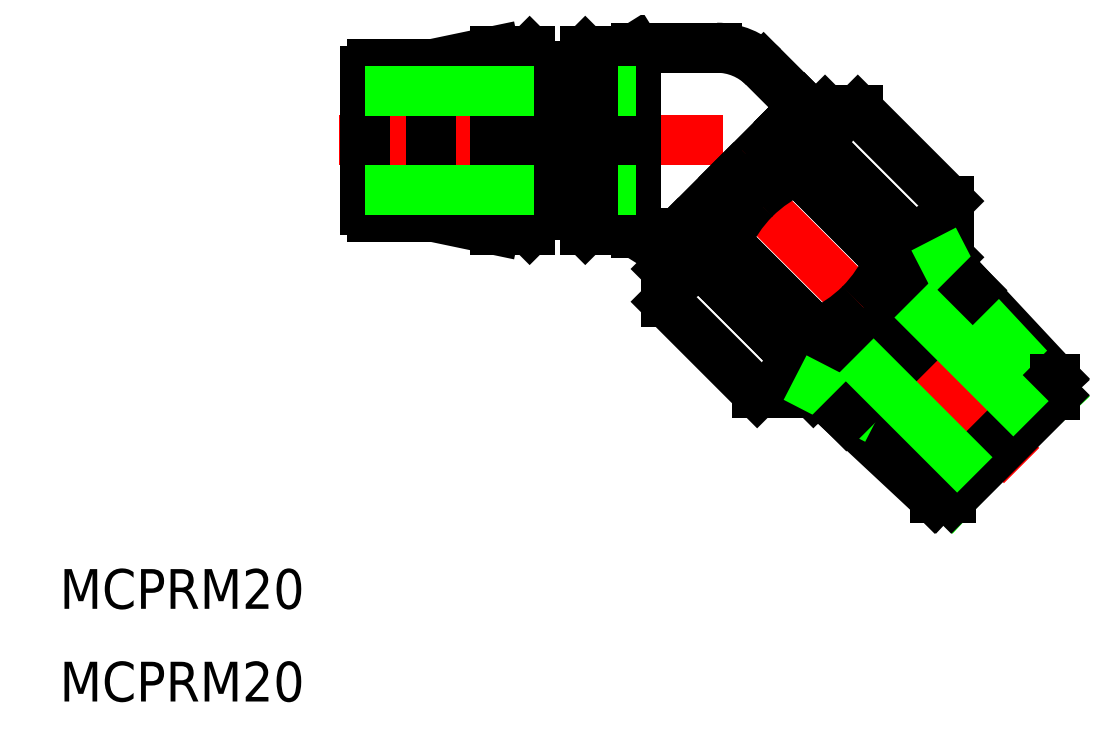
<metadata>
{"format":"dxf","ext":"dxf","renderer":"ezdxf+matplotlib","layout":"modelspace","background":"white","min_lineweight":24,"dpi":150}
</metadata>
<code>
0
SECTION
2
ENTITIES
0
LINE
8
CENTER
10
-2
20
0
30
0
11
27
21
0
31
0
0
ARC
8
0
10
0.5
20
-5.25
30
0
40
0.5
50
180
51
270
0
LINE
8
0
10
0
20
-5.25
30
0
11
0
21
5.25
31
0
0
ARC
8
0
10
0.5
20
5.25
30
0
40
0.5
50
90
51
180
0
LINE
8
0
10
4.987
20
5.75
30
0
11
4.987
21
-5.75
31
0
0
LINE
8
0
10
9.765
20
6.75
30
0
11
9.765
21
-6.75
31
0
0
LINE
8
0
10
12.4
20
6.75
30
0
11
12.4
21
-6.75
31
0
0
LINE
8
0
10
32.66
20
-2.216
30
0
11
34.39
21
-0.4807
31
0
0
LINE
8
0
10
33.11
20
2.496
30
0
11
27.81
21
-2.808
31
0
0
LINE
8
0
10
32.24
20
1.25
30
0
11
27.99
21
-2.993
31
0
0
LINE
8
0
10
32.24
20
1.25
30
0
11
27.99
21
-2.993
31
0
0
LINE
8
CENTER
10
49.56
20
-24.56
30
0
11
23.59
21
1.414
31
0
0
ARC
8
0
10
30.11
20
-5.114
30
0
40
10.25
50
315
51
337.1
0
ARC
8
0
10
34.06
20
-26.35
30
0
40
19
50
116.8
51
126.8
0
LINE
8
0
10
23.29
20
-7.326
30
0
11
27.81
21
-2.808
31
0
0
LINE
8
0
10
23.75
20
-7.236
30
0
11
27.99
21
-2.993
31
0
0
ARC
8
0
10
24.1
20
-7.589
30
0
40
0.5
50
135
51
315
0
ARC
8
0
10
23.92
20
-7.262
30
0
40
0.4
50
65.15
51
135
0
ARC
8
0
10
30.11
20
-5.114
30
0
40
10.25
50
292.9
51
315
0
ARC
8
0
10
15.42
20
-7.71
30
0
40
19
50
323.2
51
333.2
0
LINE
8
0
10
34.11
20
-14.55
30
0
11
32.38
21
-16.29
31
0
0
ARC
8
0
10
36.66
20
-11.66
30
0
40
10.25
50
112.9
51
135
0
ARC
8
0
10
36.66
20
-11.66
30
0
40
10.25
50
135
51
157.1
0
LINE
8
0
10
27.22
20
-7.659
30
0
11
25.48
21
-9.394
31
0
0
LINE
8
0
10
43.76
20
-9.147
30
0
11
34.13
21
-18.78
31
0
0
ARC
8
0
10
32.71
20
9.578
30
0
40
19
50
296.8
51
306.8
0
LINE
8
0
10
39.55
20
-9.11
30
0
11
41.29
21
-7.375
31
0
0
LINE
8
0
10
20.4
20
7
30
0
11
26.54
21
7
31
0
0
LINE
8
0
10
13.5
20
5.65
30
0
11
13.5
21
-5.65
31
0
0
LINE
8
0
10
16.6
20
6.75
30
0
11
16.6
21
-6.75
31
0
0
LINE
8
0
10
15.5
20
5.65
30
0
11
15.5
21
-5.65
31
0
0
LINE
8
0
10
20.4
20
7
30
0
11
20.4
21
-7
31
0
0
LINE
8
0
10
20
20
6.75
30
0
11
20
21
-6.75
31
0
0
ARC
8
0
10
26.54
20
2
30
0
40
5
50
45
51
90
0
ARC
8
0
10
51.35
20
-9.059
30
0
40
19
50
143.2
51
153.2
0
ARC
8
0
10
32.59
20
0.8961
30
0
40
0.5
50
315
51
135
0
ARC
8
0
10
32.59
20
0.8961
30
0
40
0.5
50
315
51
135
0
ARC
8
0
10
32.26
20
1.081
30
0
40
0.4
50
135
51
204.8
0
ARC
8
0
10
32.26
20
1.081
30
0
40
0.4
50
135
51
204.8
0
LINE
8
0
10
31.9
20
0.9134
30
0
11
31.9
21
0.9134
31
0
0
LINE
8
0
10
31.98
20
1.364
30
0
11
33.11
21
2.496
31
0
0
LINE
8
0
10
34.15
20
-18.76
30
0
11
33.83
21
-19.08
31
0
0
LINE
8
0
10
33.83
20
-19.08
30
0
11
29.58
21
-19.08
31
0
0
LINE
8
0
10
29.58
20
-19.08
30
0
11
22.69
21
-12.19
31
0
0
LINE
8
0
10
22.69
20
-12.19
30
0
11
22.69
21
-9.711
31
0
0
LINE
8
0
10
22.69
20
-9.711
30
0
11
28.7
21
-3.7
31
0
0
LINE
8
0
10
0.5
20
-5.75
30
0
11
4.987
21
-5.75
31
0
0
LINE
8
0
10
4.987
20
-5.75
30
0
11
9.765
21
-6.75
31
0
0
LINE
8
0
10
9.765
20
-6.75
30
0
11
12.4
21
-6.75
31
0
0
LINE
8
0
10
12.4
20
-6.75
30
0
11
13.5
21
-5.65
31
0
0
LINE
8
0
10
13.5
20
-5.65
30
0
11
15.5
21
-5.65
31
0
0
LINE
8
0
10
15.5
20
-5.65
30
0
11
16.6
21
-6.75
31
0
0
LINE
8
0
10
16.6
20
-6.75
30
0
11
20
21
-6.75
31
0
0
LINE
8
0
10
20
20
-6.75
30
0
11
20.4
21
-7
31
0
0
LINE
8
0
10
0.5
20
5.75
30
0
11
4.987
21
5.75
31
0
0
LINE
8
0
10
4.987
20
5.75
30
0
11
9.765
21
6.75
31
0
0
LINE
8
0
10
9.765
20
6.75
30
0
11
12.4
21
6.75
31
0
0
LINE
8
0
10
12.4
20
6.75
30
0
11
13.5
21
5.65
31
0
0
LINE
8
0
10
13.5
20
5.65
30
0
11
15.5
21
5.65
31
0
0
LINE
8
0
10
15.5
20
5.65
30
0
11
16.6
21
6.75
31
0
0
LINE
8
0
10
16.6
20
6.75
30
0
11
20
21
6.75
31
0
0
LINE
8
0
10
20
20
6.75
30
0
11
20.4
21
7
31
0
0
LINE
8
0
10
43.76
20
-9.147
30
0
11
44.08
21
-8.827
31
0
0
LINE
8
0
10
44.08
20
-8.827
30
0
11
44.08
21
-4.584
31
0
0
LINE
8
0
10
44.08
20
-4.584
30
0
11
37.19
21
2.31
31
0
0
LINE
8
0
10
37.19
20
2.31
30
0
11
34.71
21
2.31
31
0
0
LINE
8
0
10
34.71
20
2.31
30
0
11
28.7
21
-3.7
31
0
0
LINE
8
0
10
25.48
20
-9.394
30
0
11
32.38
21
-16.29
31
0
0
LINE
8
0
10
32.38
20
-16.29
30
0
11
25.48
21
-9.394
31
0
0
LINE
8
0
10
34.11
20
-14.55
30
0
11
27.22
21
-7.659
31
0
0
LINE
8
0
10
27.22
20
-7.659
30
0
11
34.11
21
-14.55
31
0
0
LINE
8
0
10
20.4
20
-7
30
0
11
21.39
21
-7
31
0
0
LINE
8
0
10
21.39
20
-7
30
0
11
22.5
21
-8.111
31
0
0
LINE
8
0
10
22.5
20
-8.111
30
0
11
23.64
21
-6.98
31
0
0
LINE
8
0
10
39.55
20
-9.11
30
0
11
32.66
21
-2.216
31
0
0
LINE
8
0
10
32.66
20
-2.216
30
0
11
39.55
21
-9.11
31
0
0
LINE
8
0
10
34.39
20
-0.4807
30
0
11
41.29
21
-7.375
31
0
0
LINE
8
0
10
41.29
20
-7.375
30
0
11
34.39
21
-0.4807
31
0
0
LINE
8
0
10
30.07
20
5.536
30
0
11
33.11
21
2.496
31
0
0
LINE
8
0
10
33.11
20
2.496
30
0
11
31.98
21
1.364
31
0
0
LINE
8
0
10
52.04
20
-17.99
30
0
11
43.78
21
-9.129
31
0
0
LINE
8
0
10
52.04
20
-19.25
30
0
11
45.22
21
-11.93
31
0
0
LINE
8
0
10
44.25
20
-27.04
30
0
11
36.93
21
-20.22
31
0
0
LINE
8
0
10
42.99
20
-27.04
30
0
11
34.13
21
-18.78
31
0
0
LINE
8
0
10
52.04
20
-17.99
30
0
11
42.99
21
-27.04
31
0
0
LINE
8
0
10
44.25
20
-27.04
30
0
11
52.04
21
-19.25
31
0
0
LINE
8
0
10
52.04
20
-19.25
30
0
11
52.04
21
-17.99
31
0
0
LINE
8
0
10
44.25
20
-27.04
30
0
11
42.99
21
-27.04
31
0
0
LINE
8
0
10
45.22
20
-11.93
30
0
11
43.78
21
-9.129
31
0
0
LINE
8
0
10
36.93
20
-20.22
30
0
11
34.13
21
-18.78
31
0
0
LINE
8
0
10
36.32
20
-20.82
30
0
11
45.82
21
-11.32
31
0
0
TEXT
8
0
10
-23.1
20
-35.38
30
0
40
3
1
MCPRM20
0
TEXT
8
0
10
-23.1
20
-42.38
30
0
40
3
1
MCPRM20
0
LINE
8
0
10
50.27
20
-21.02
30
0
11
41.07
21
-11.83
31
0
0
LINE
8
0
10
46.02
20
-25.27
30
0
11
36.83
21
-16.07
31
0
0
LINE
8
0
10
0
20
3.75
30
0
11
20.4
21
3.75
31
0
0
LINE
8
0
10
0
20
-3.75
30
0
11
20.4
21
-3.75
31
0
0
ENDSEC
0
EOF

</code>
